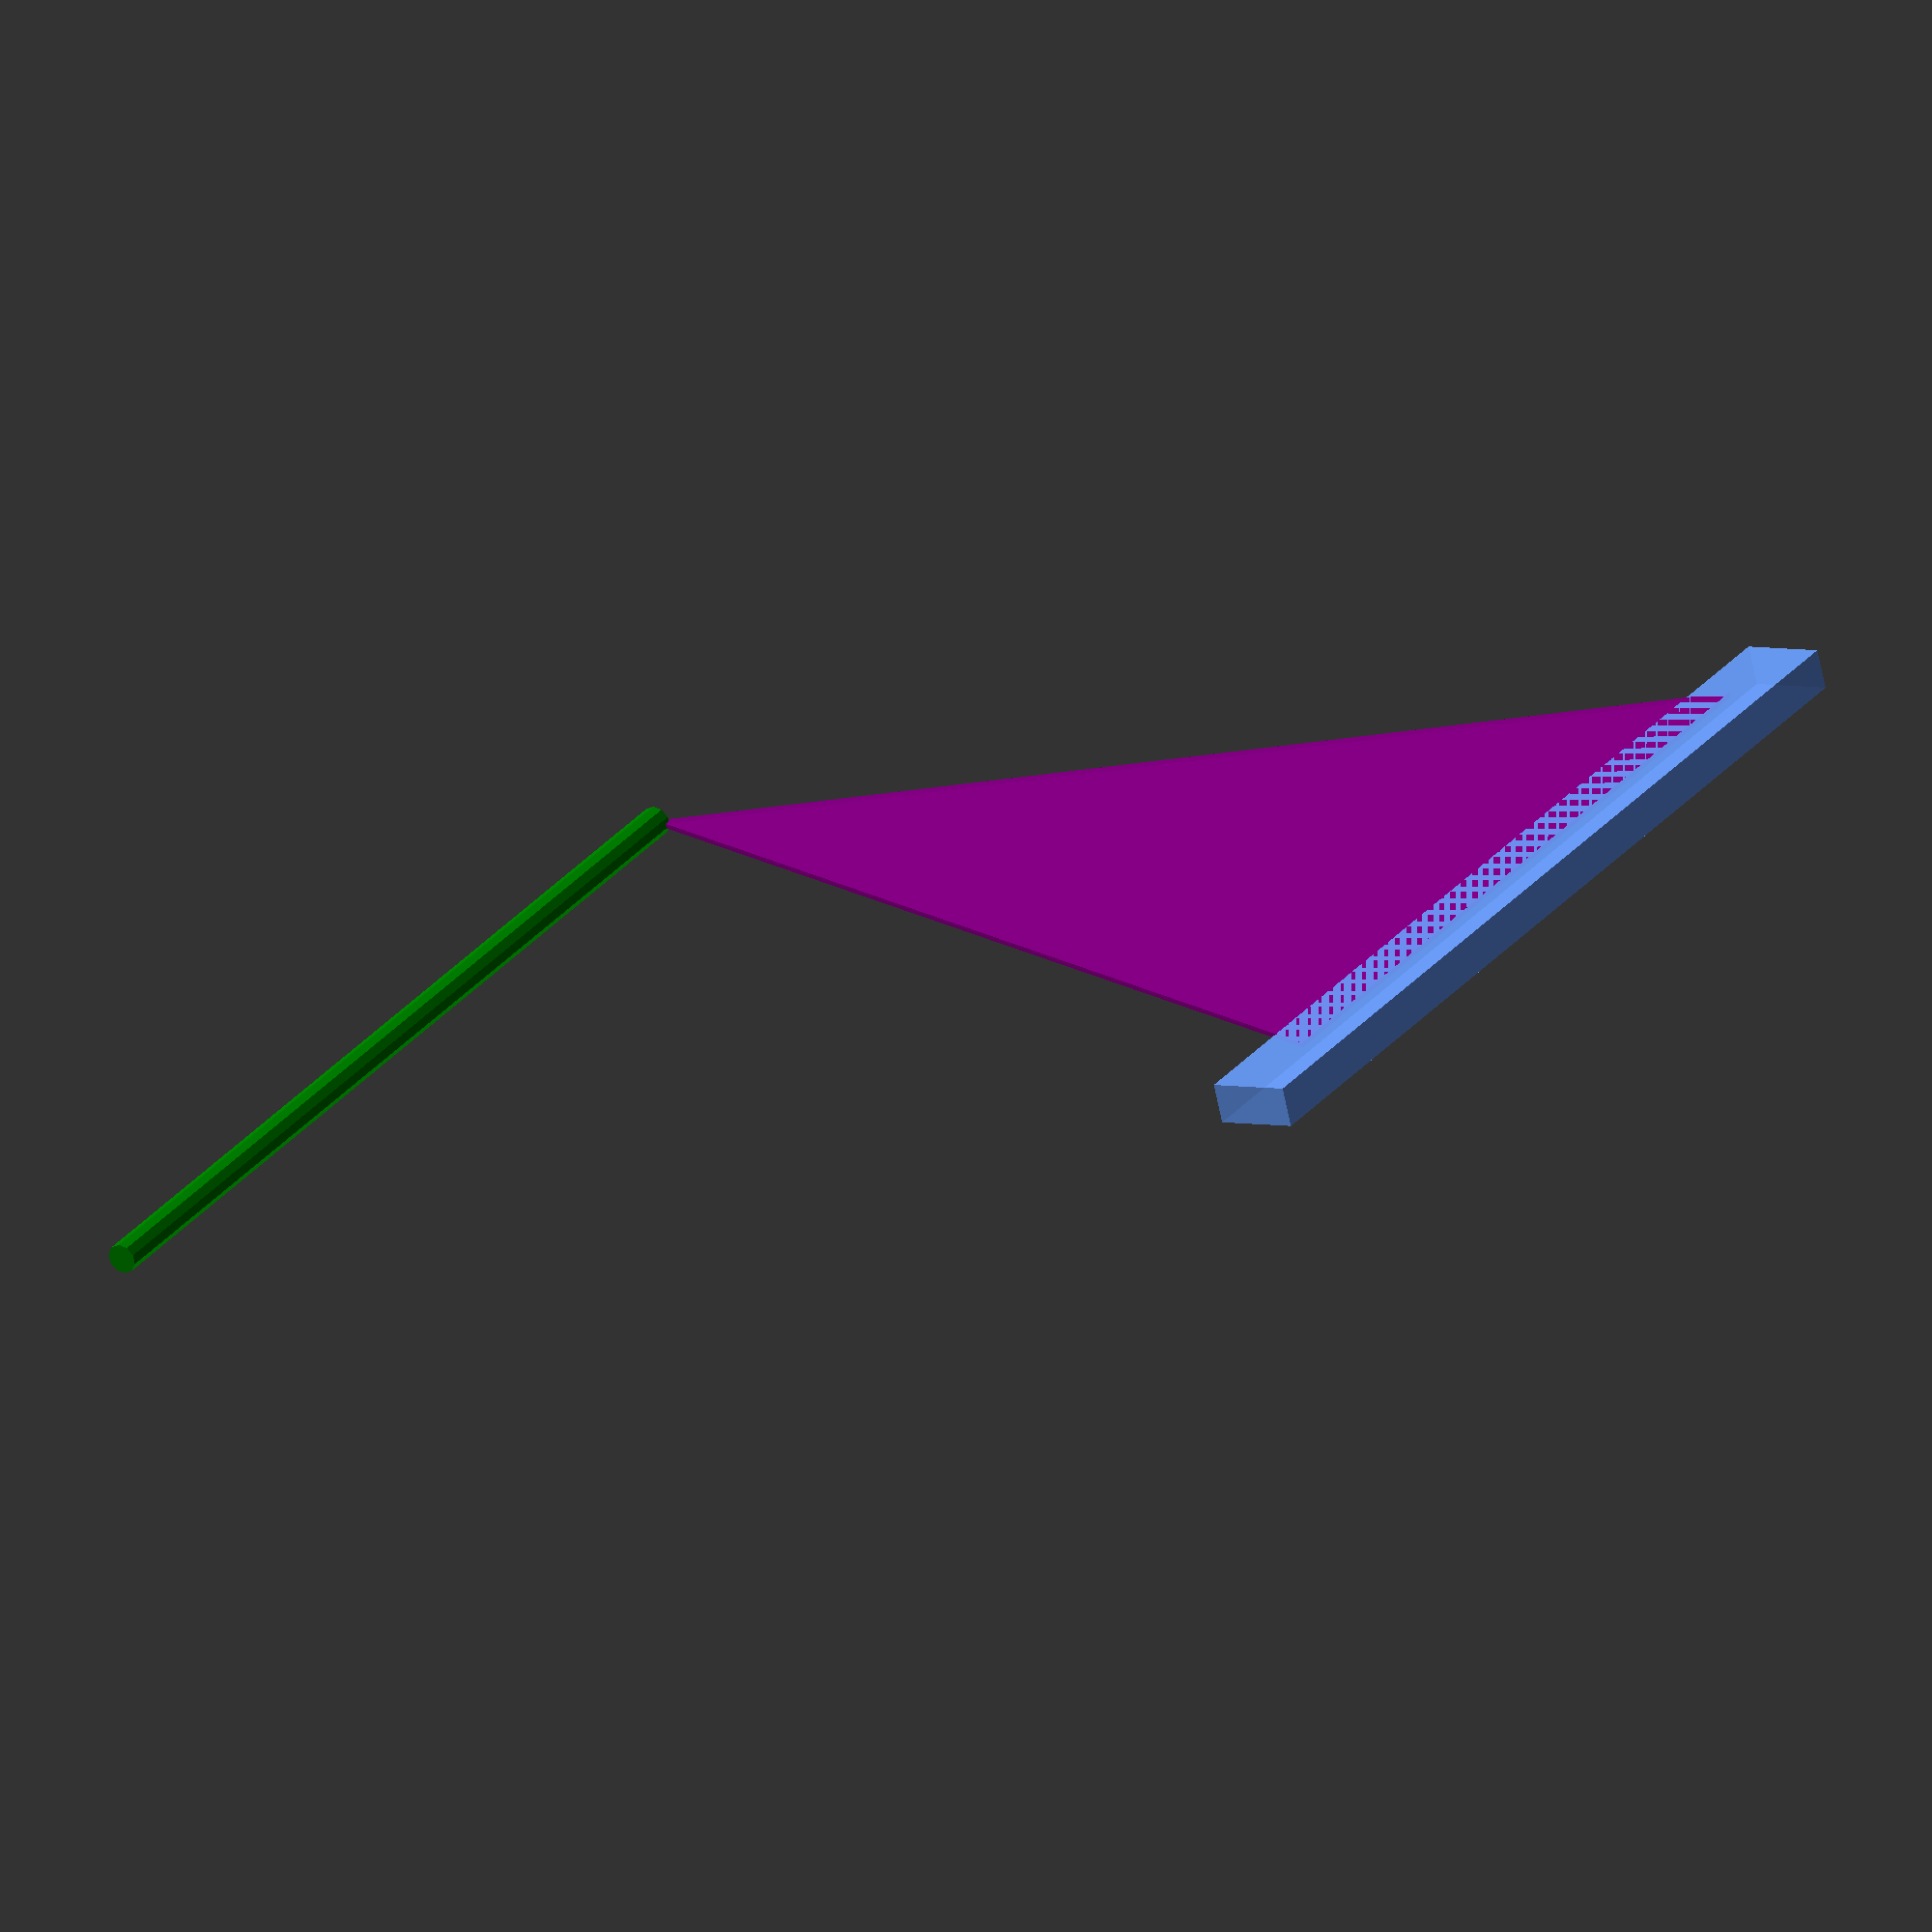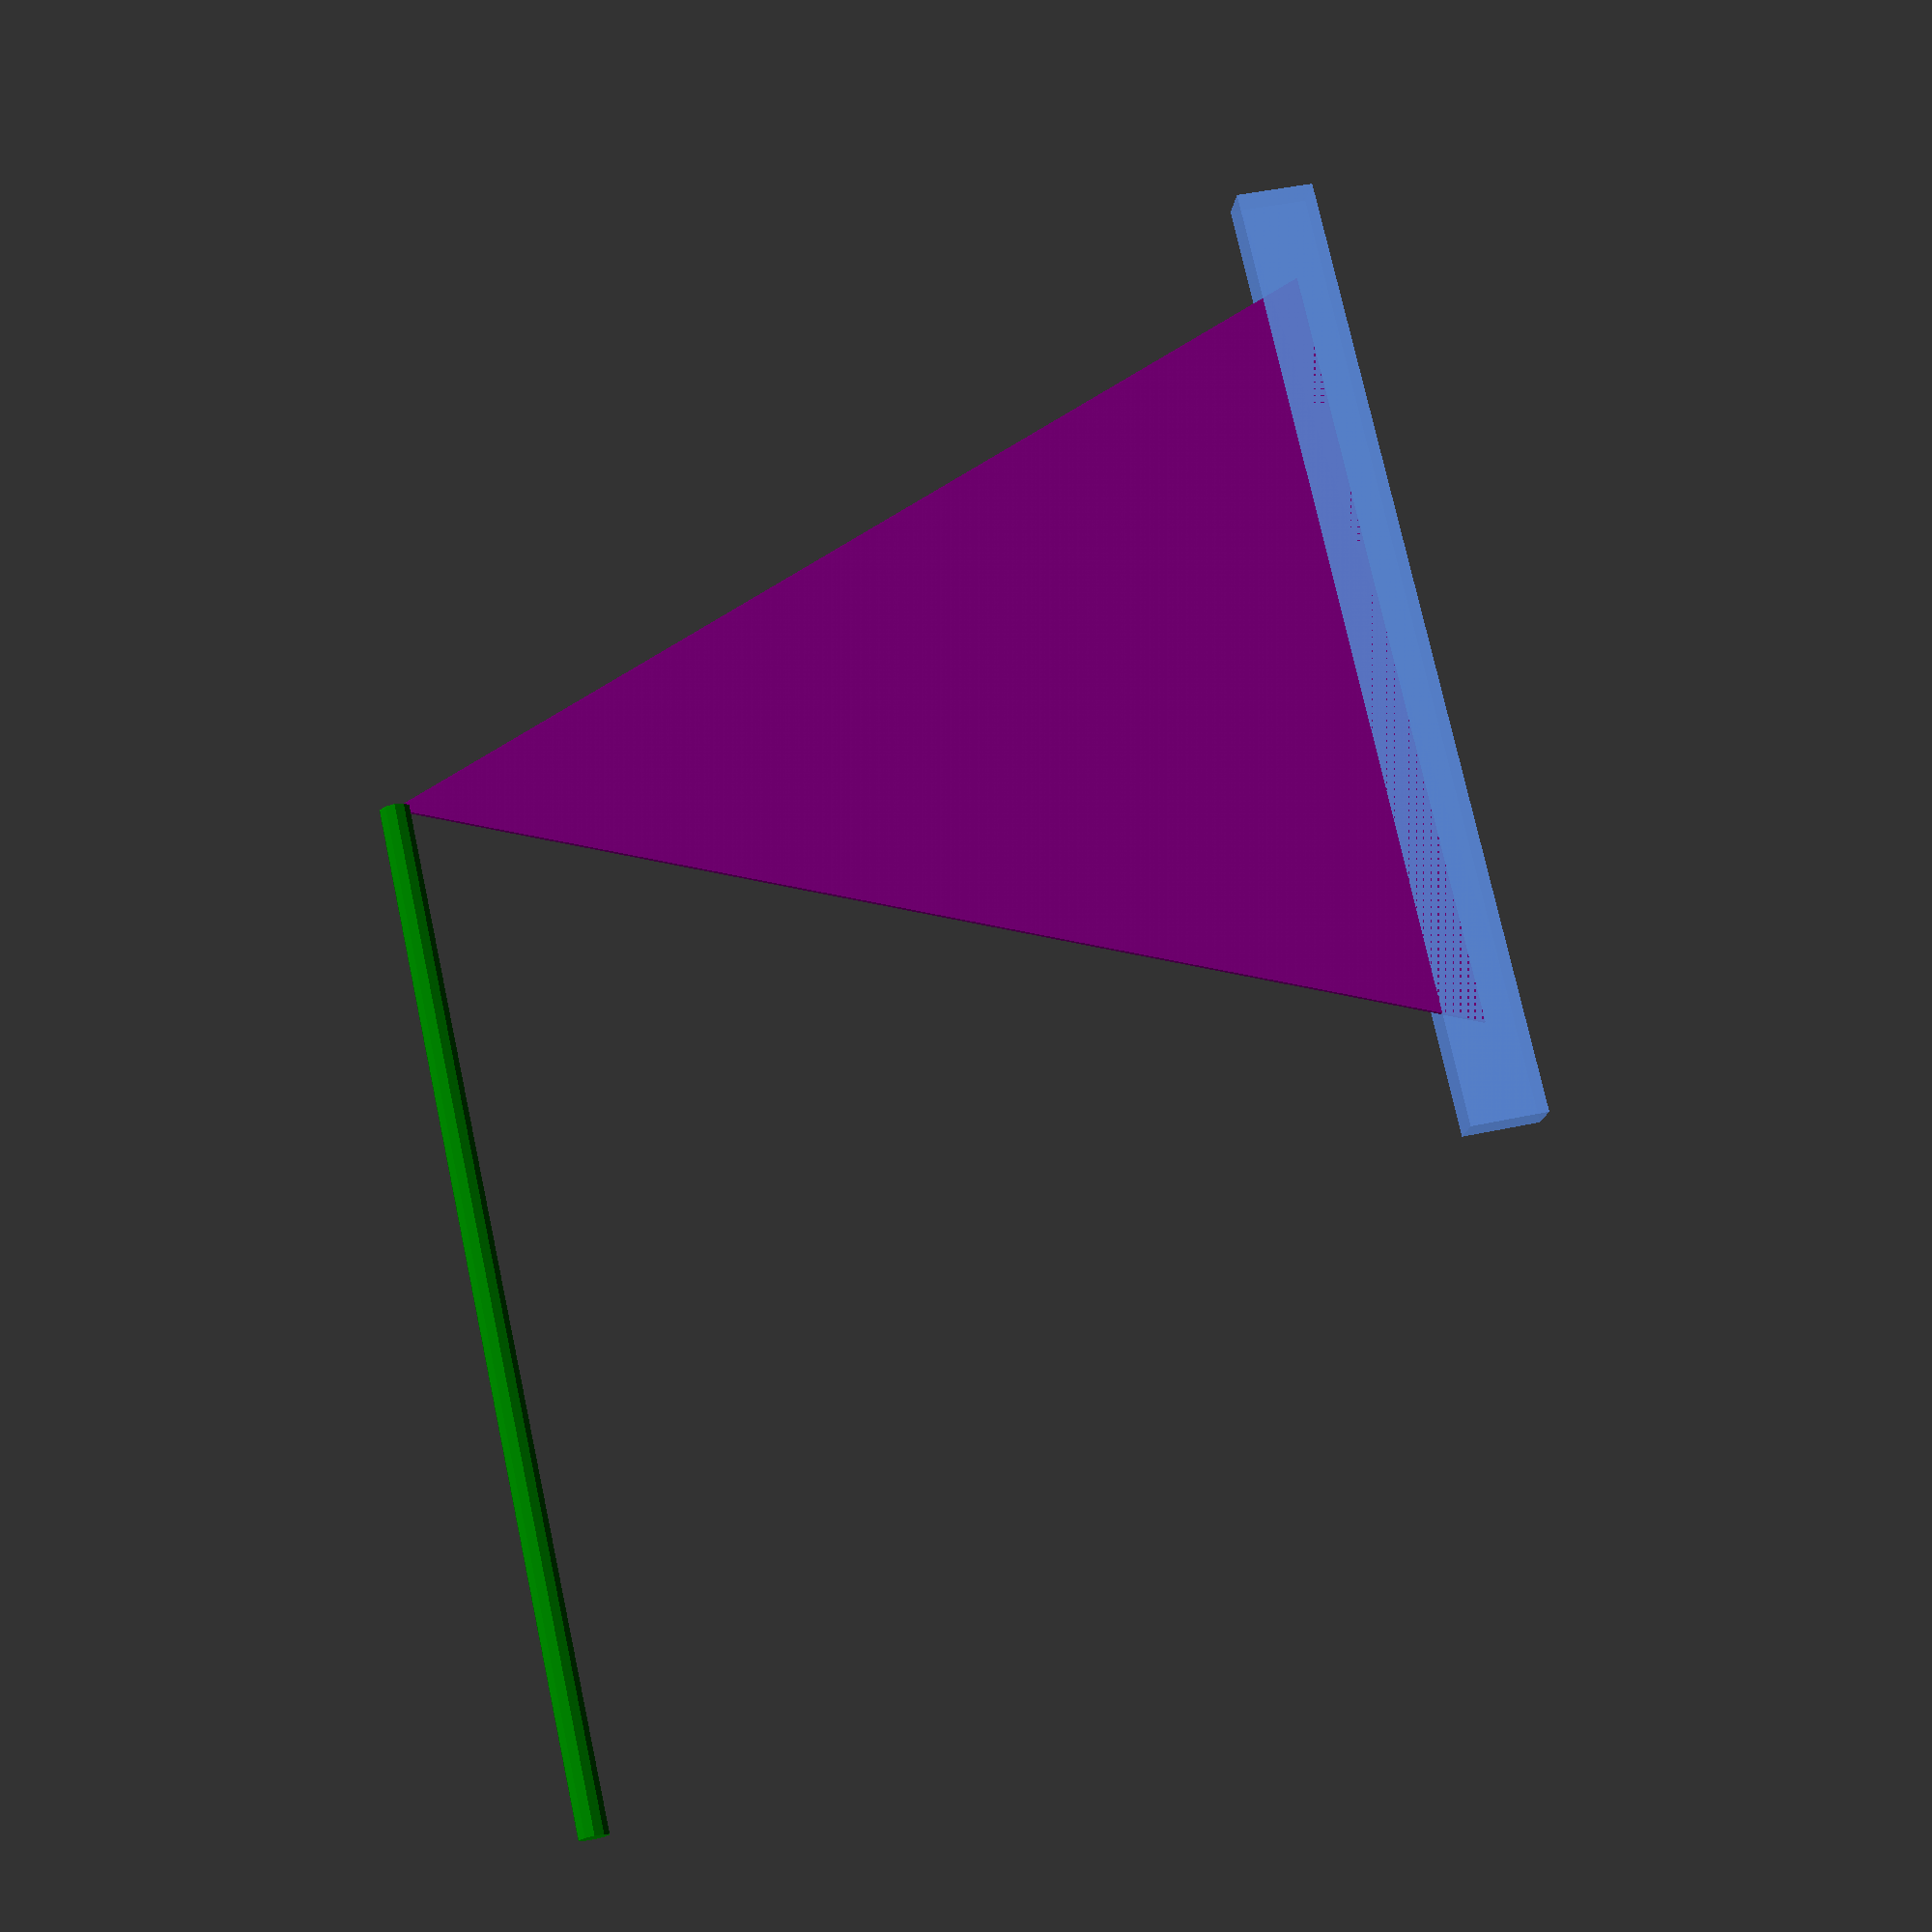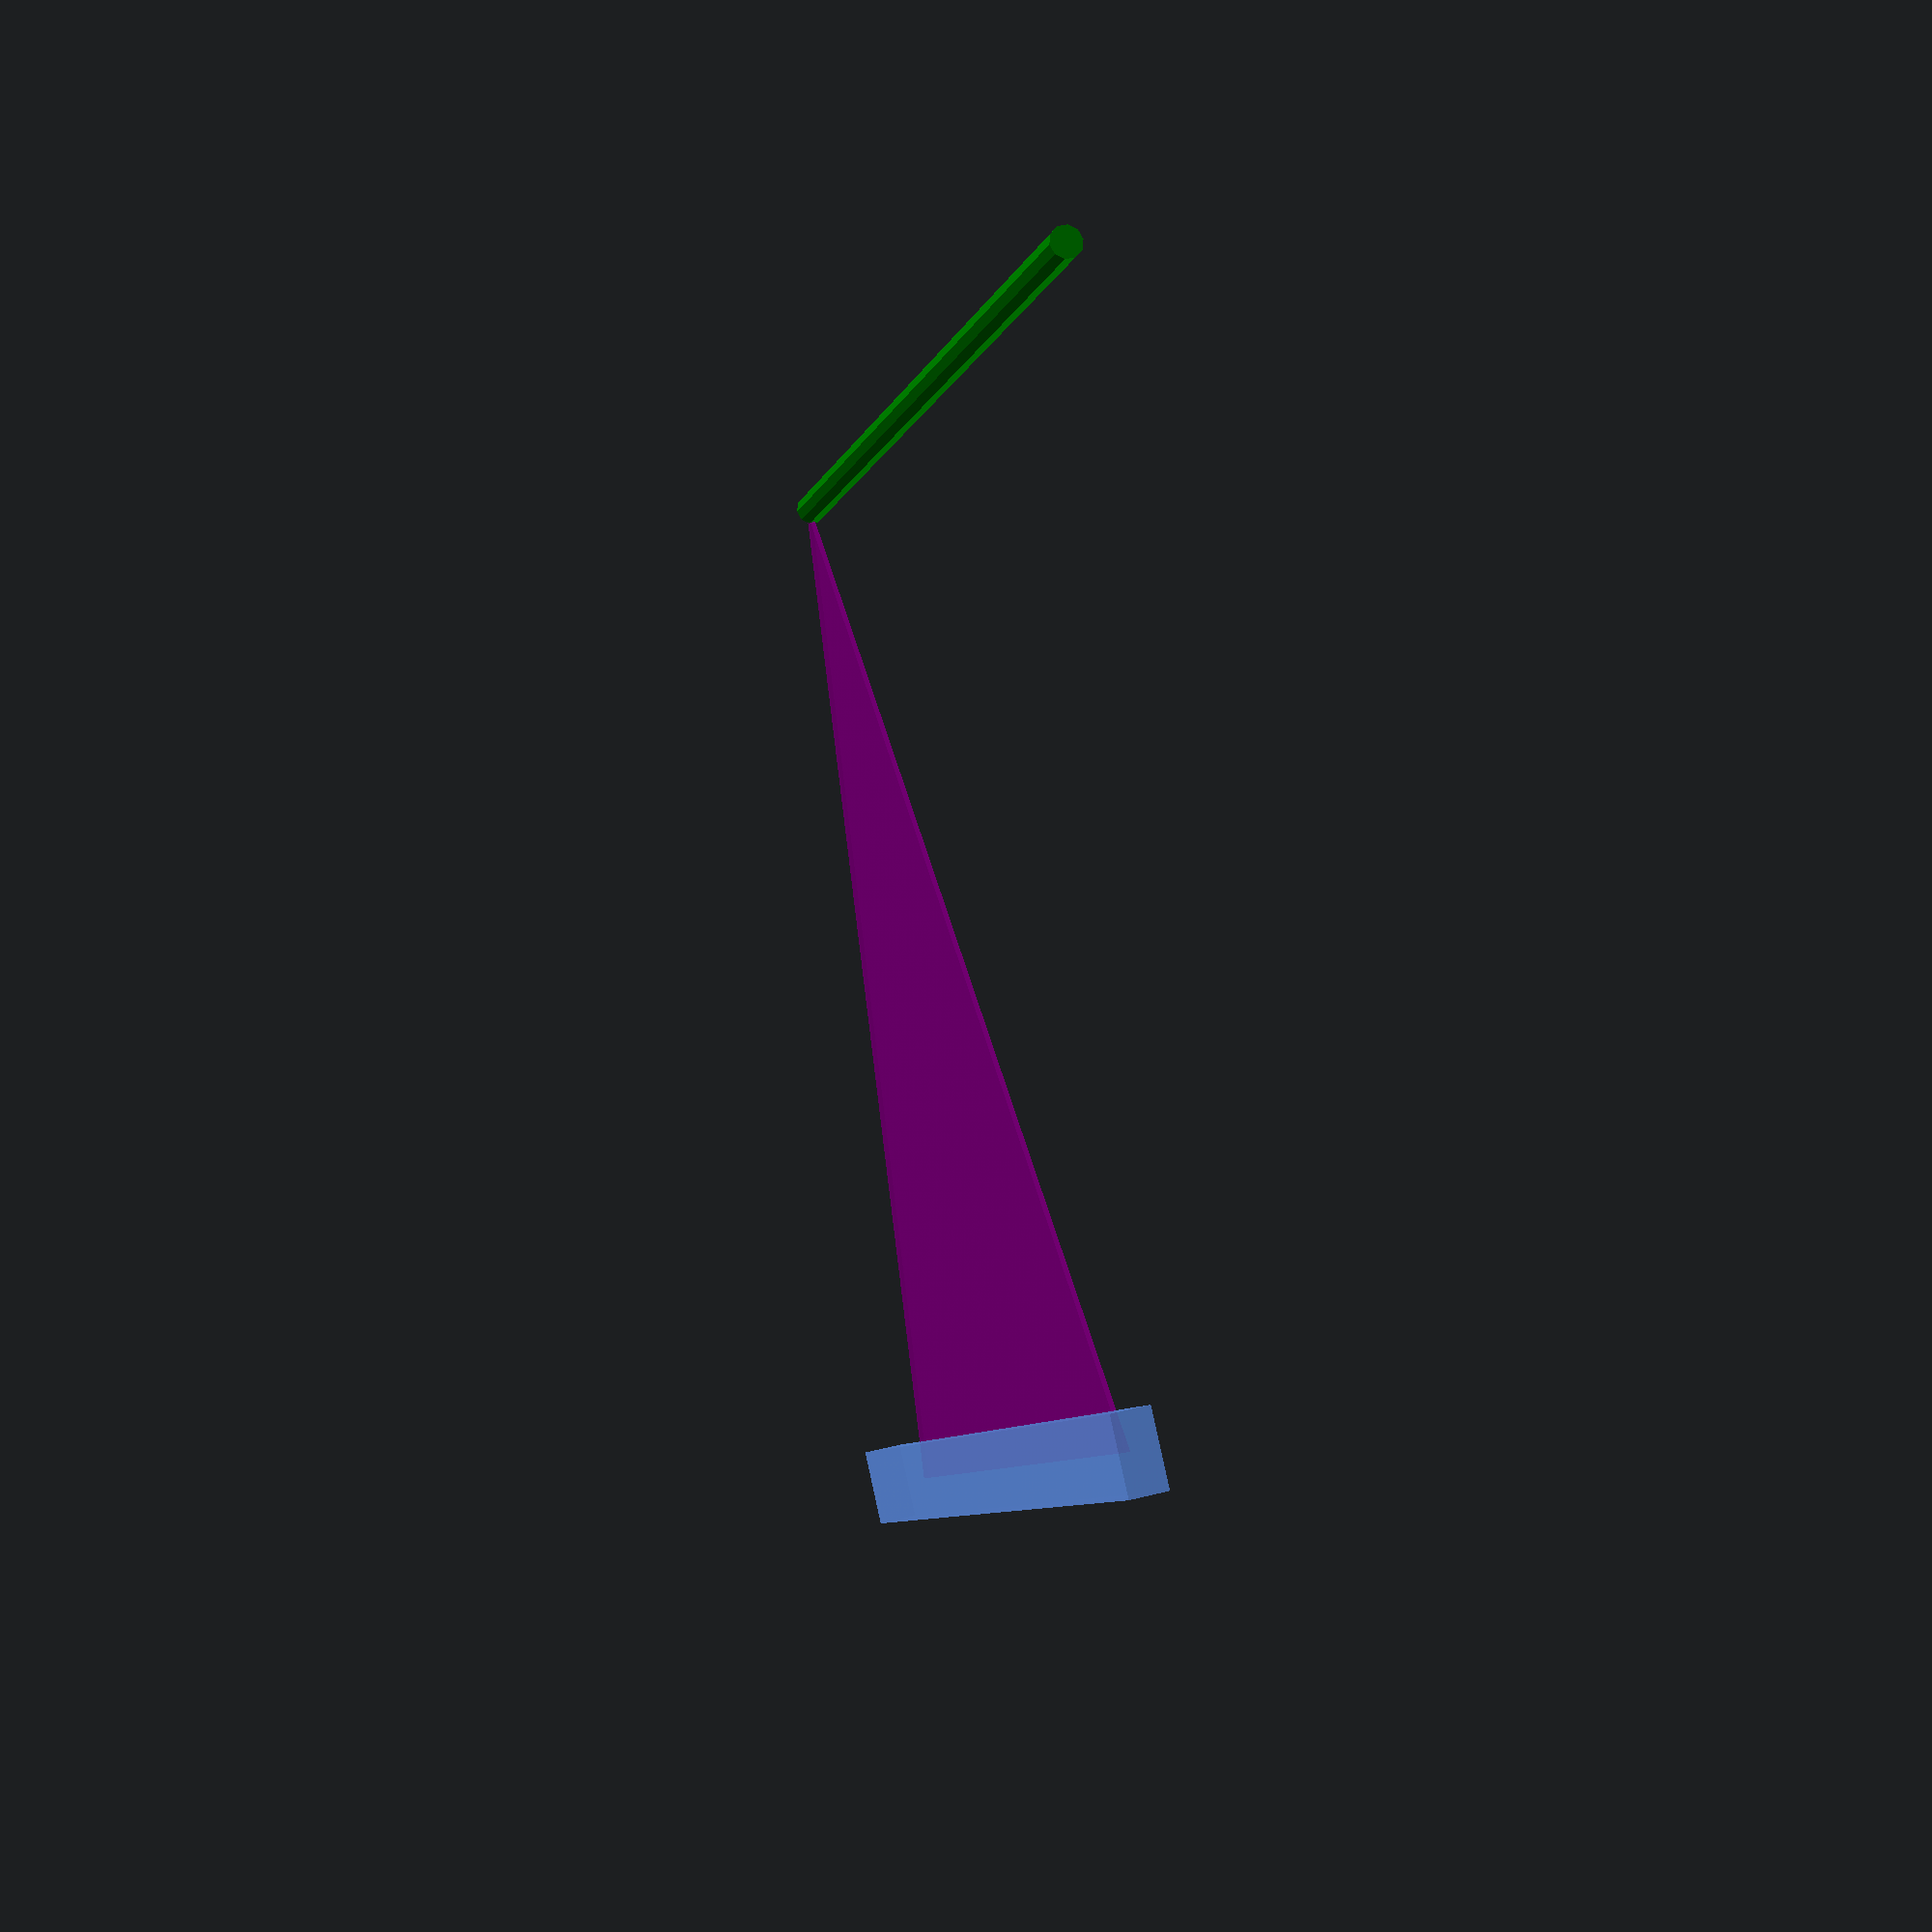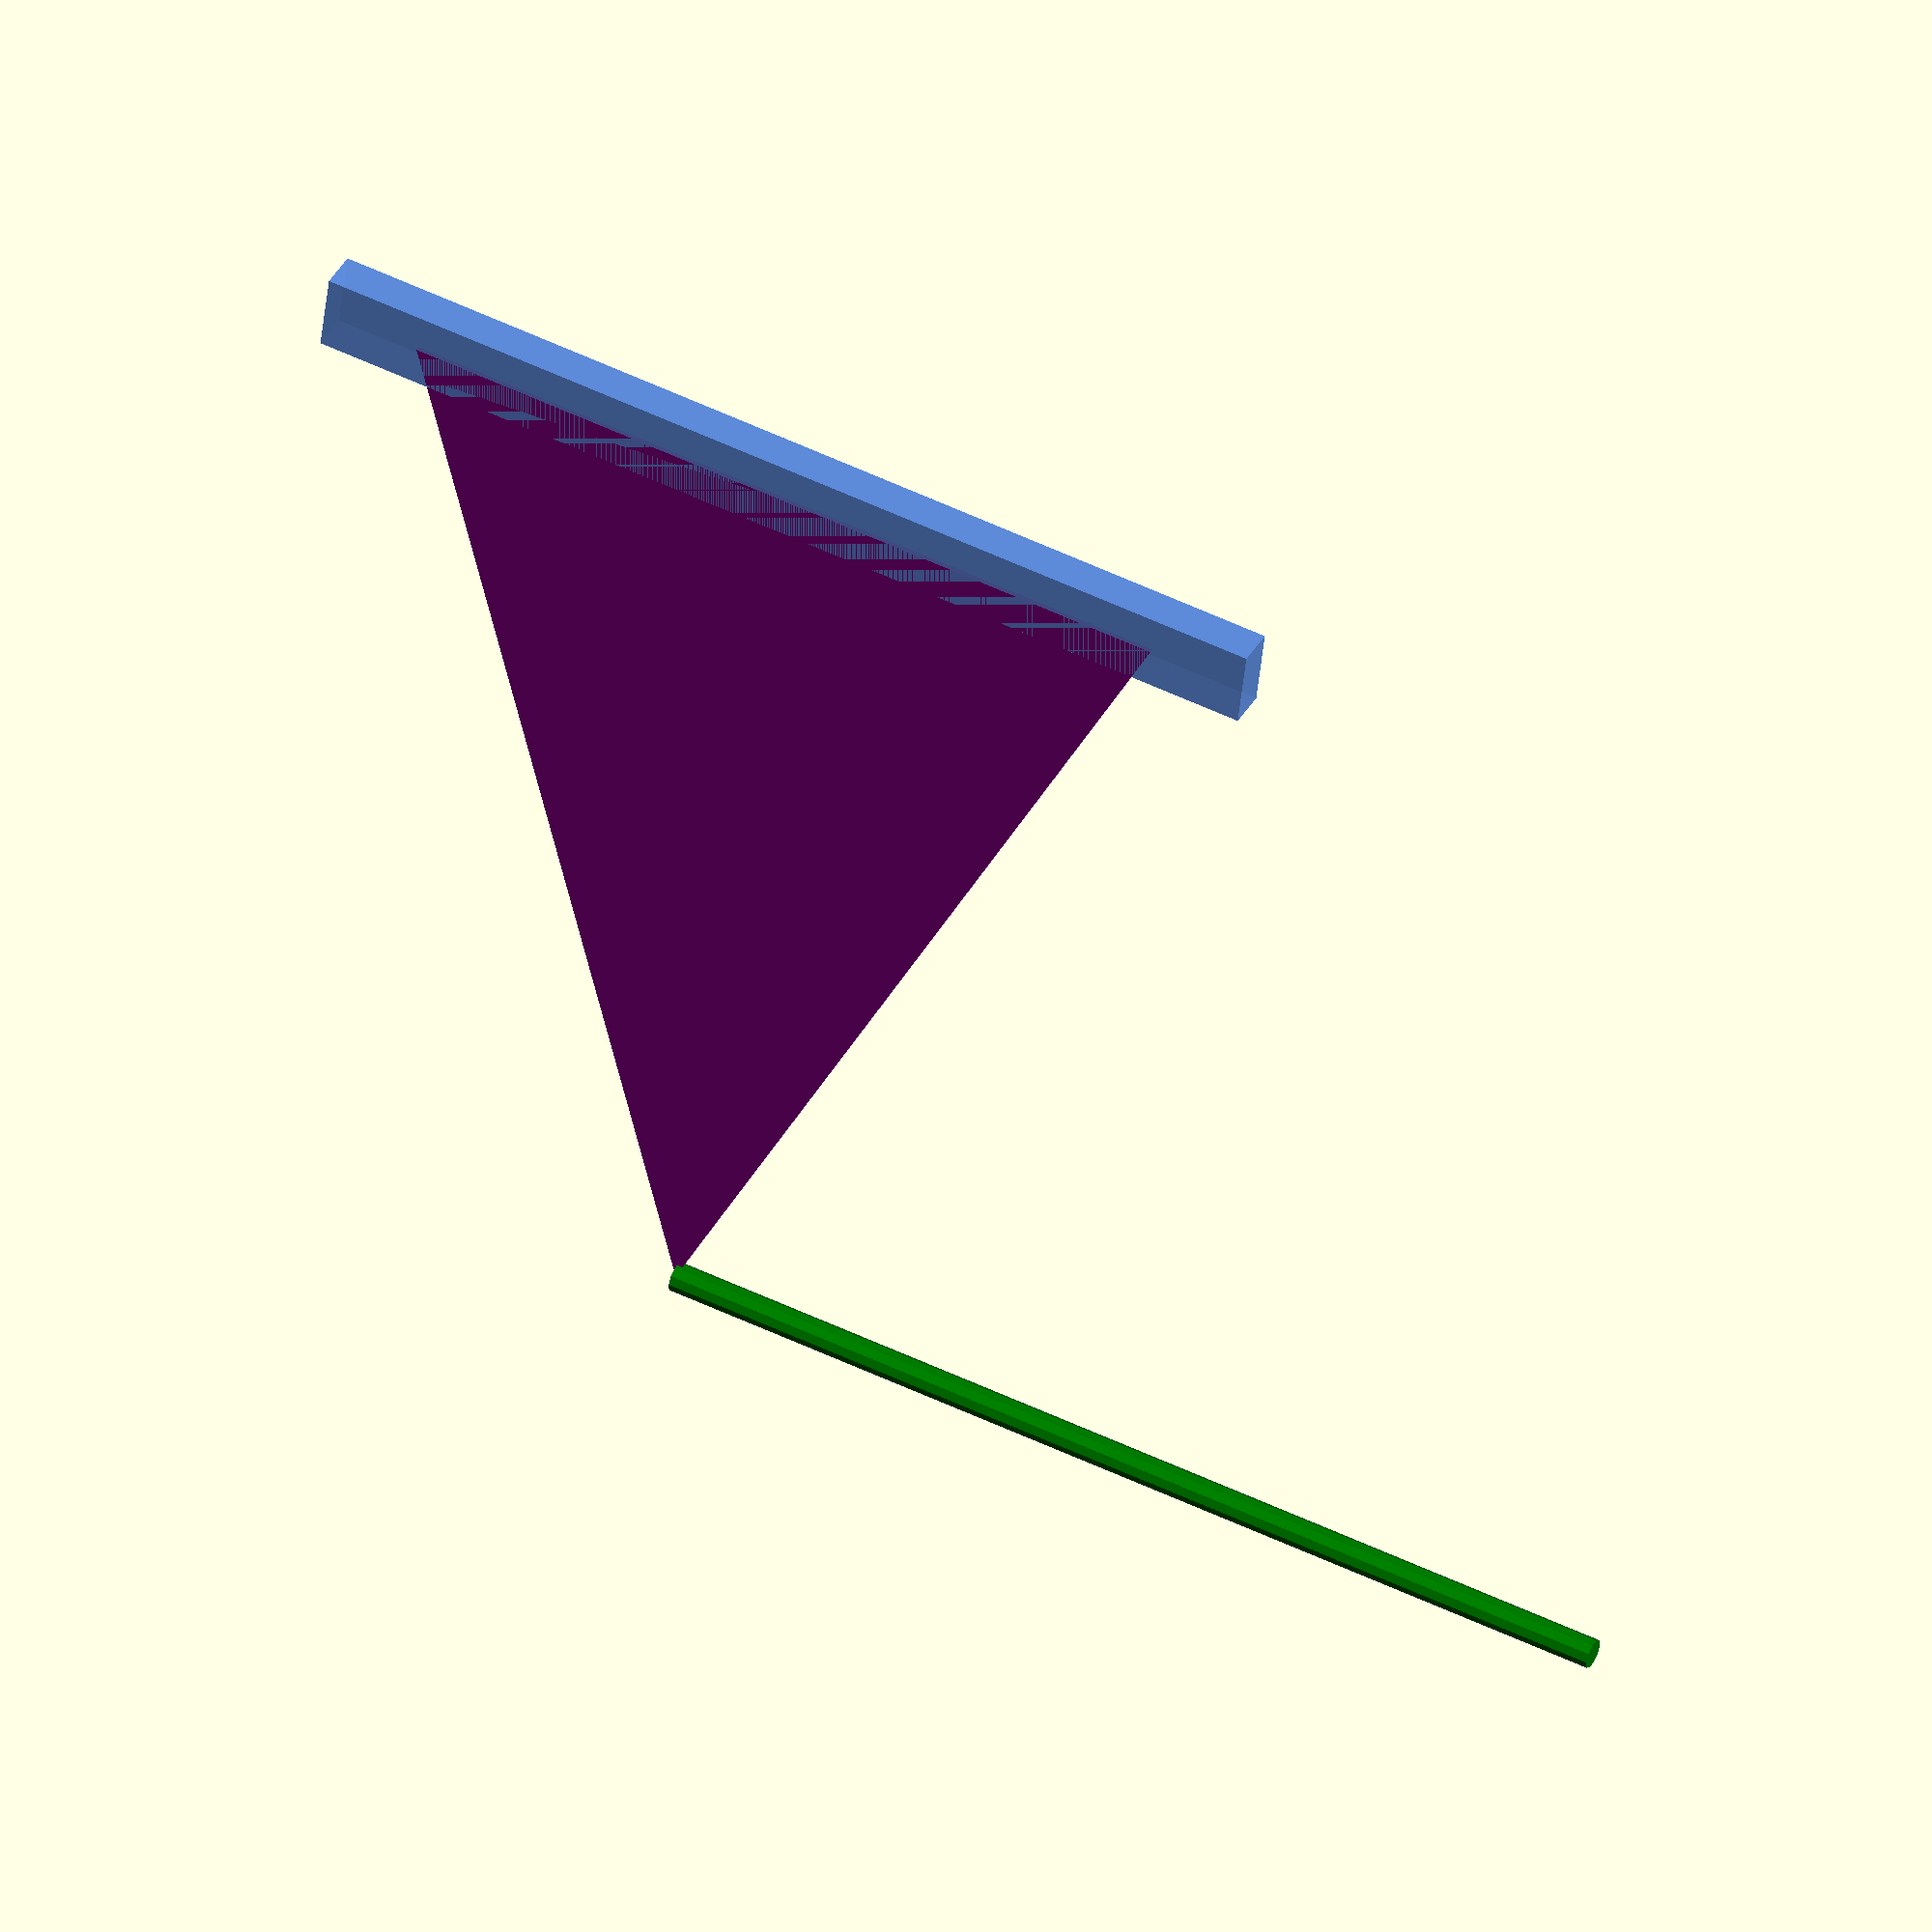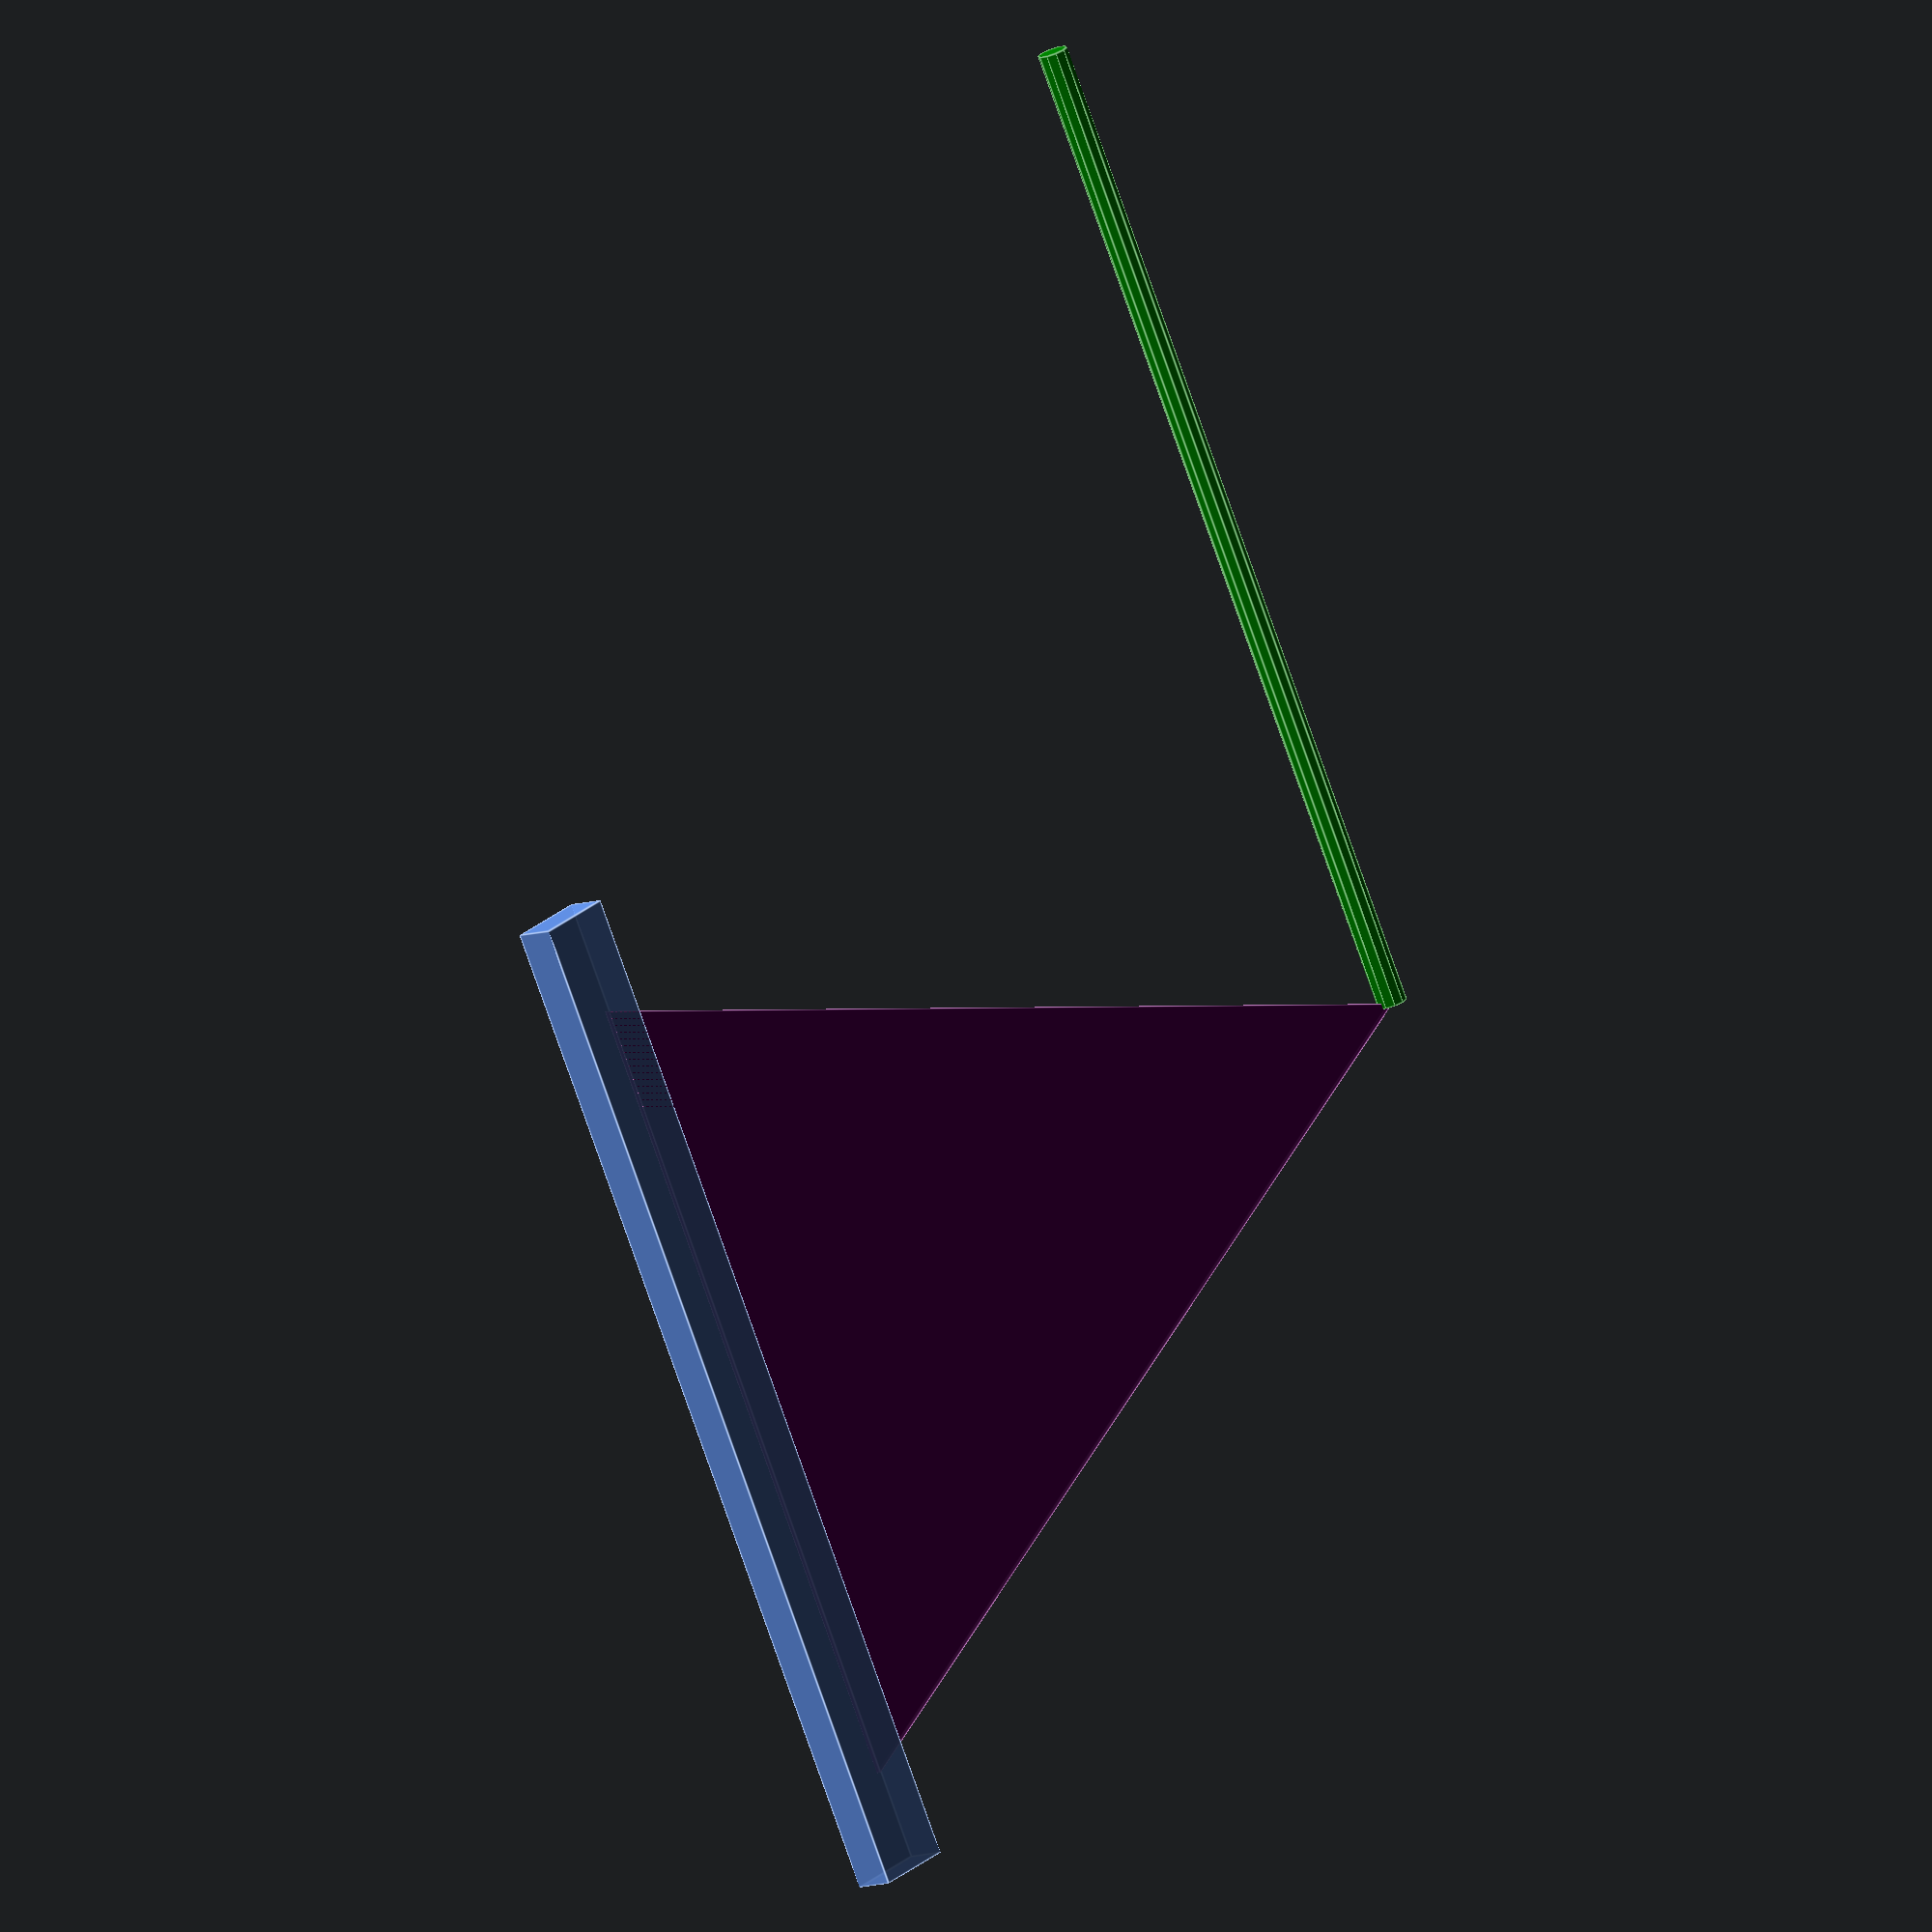
<openscad>


//band saw slider guide for holding cylinders

slider_w = 16;
slider_h = 8;
slider_l = 200;
alpha=.9;

throat_slider_distance=200;

//how thick to make V guide? 4 mil?
v_thickness=4;
v_length=100;

v_holder = [[0,0],[0,v_length],[v_length,0]]; // triangle for holder
v_holder_path = [0,1,2]; // triangle paths



//
//difference(){
//    linear_extrude(height=100){
//        polygon(points=v_holder,paths=[v_holder_path]);
//        }
//    translate([v_thickness,v_thickness,-1]){
//        cube([v_length,v_length,v_length+2]);
//    }
//}
//    


color("purple",alpha)
translate([0,0,-.5]){
polygon(points=[[-throat_slider_distance,0],[0,.5*slider_l-20],[0,-.5*slider_l+20]]);
}

//rails on stablility triangle
color("green")
translate([-throat_slider_distance,0,0]){ 
rotate([90,90,0]){
cylinder(h= throat_slider_distance ,r1=3, r2=3);
}
}
//
color("cornflowerblue",alpha)
//
translate([0,0,-0.5*slider_h]){
    cube([slider_w ,slider_l ,slider_h],center=true);}
//

</openscad>
<views>
elev=247.4 azim=211.9 roll=168.4 proj=o view=solid
elev=16.8 azim=347.7 roll=353.5 proj=p view=solid
elev=144.6 azim=311.6 roll=288.9 proj=p view=solid
elev=142.0 azim=96.7 roll=153.4 proj=o view=solid
elev=7.8 azim=152.3 roll=315.1 proj=o view=edges
</views>
